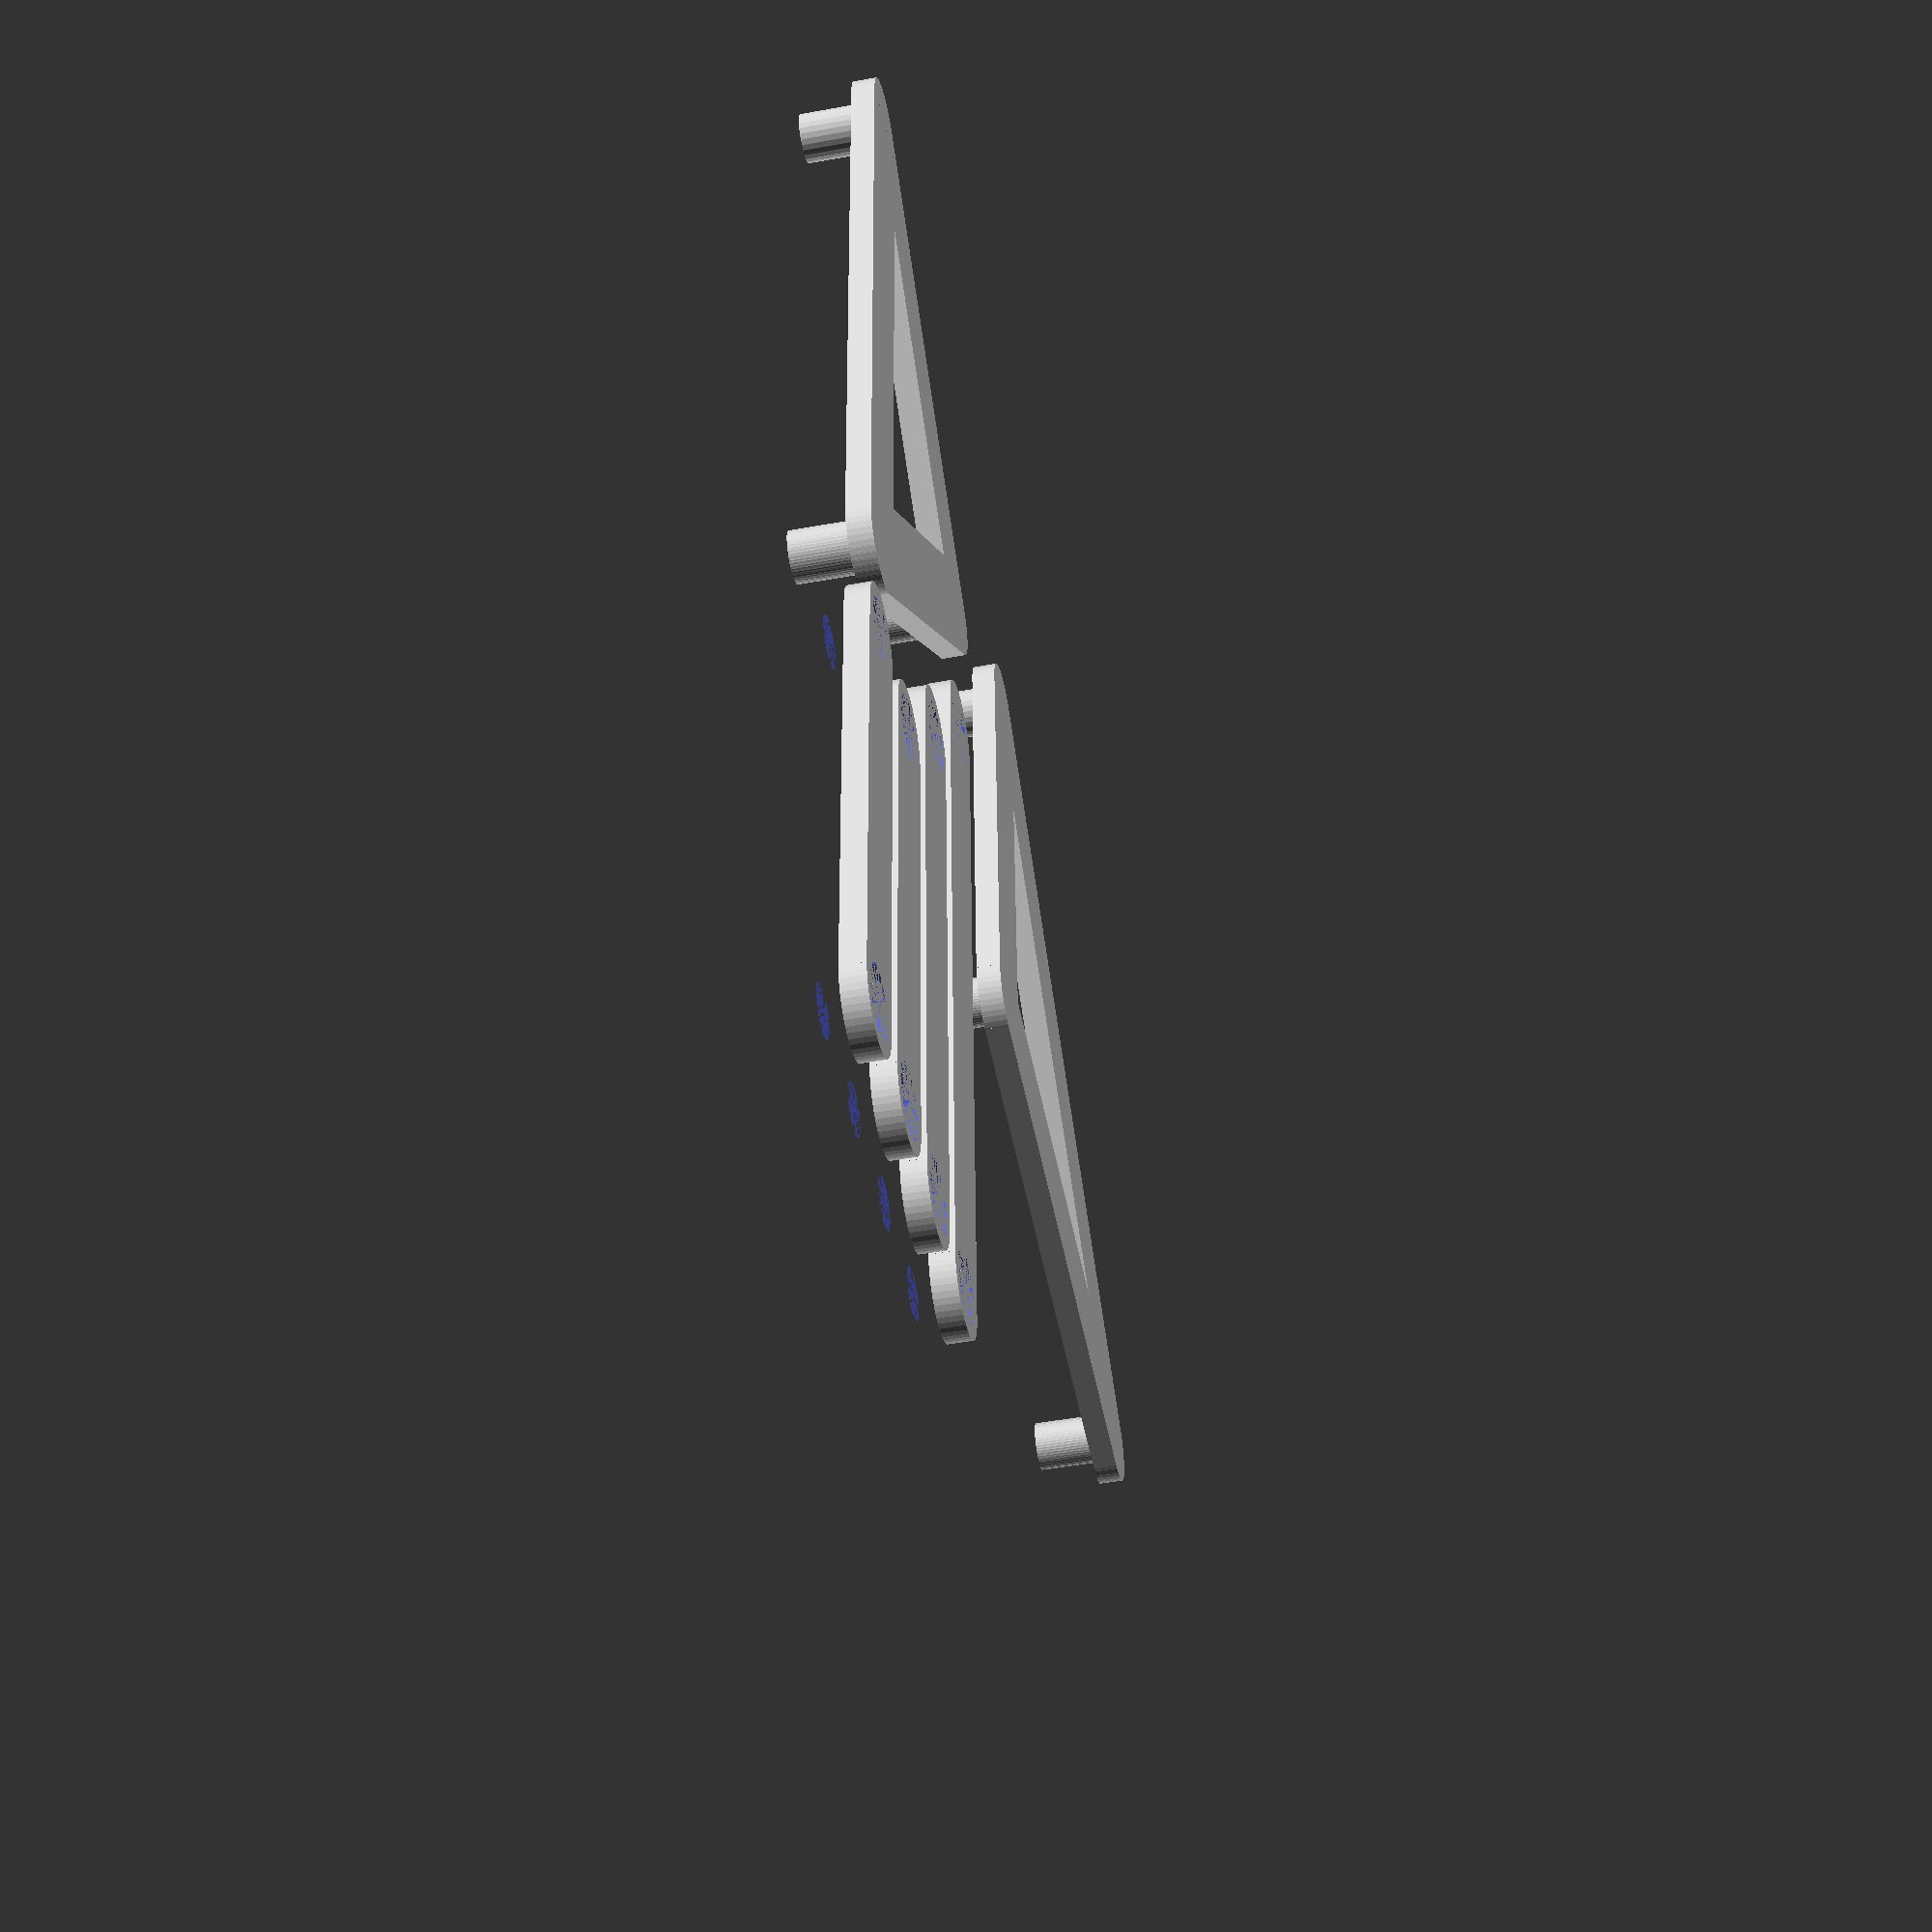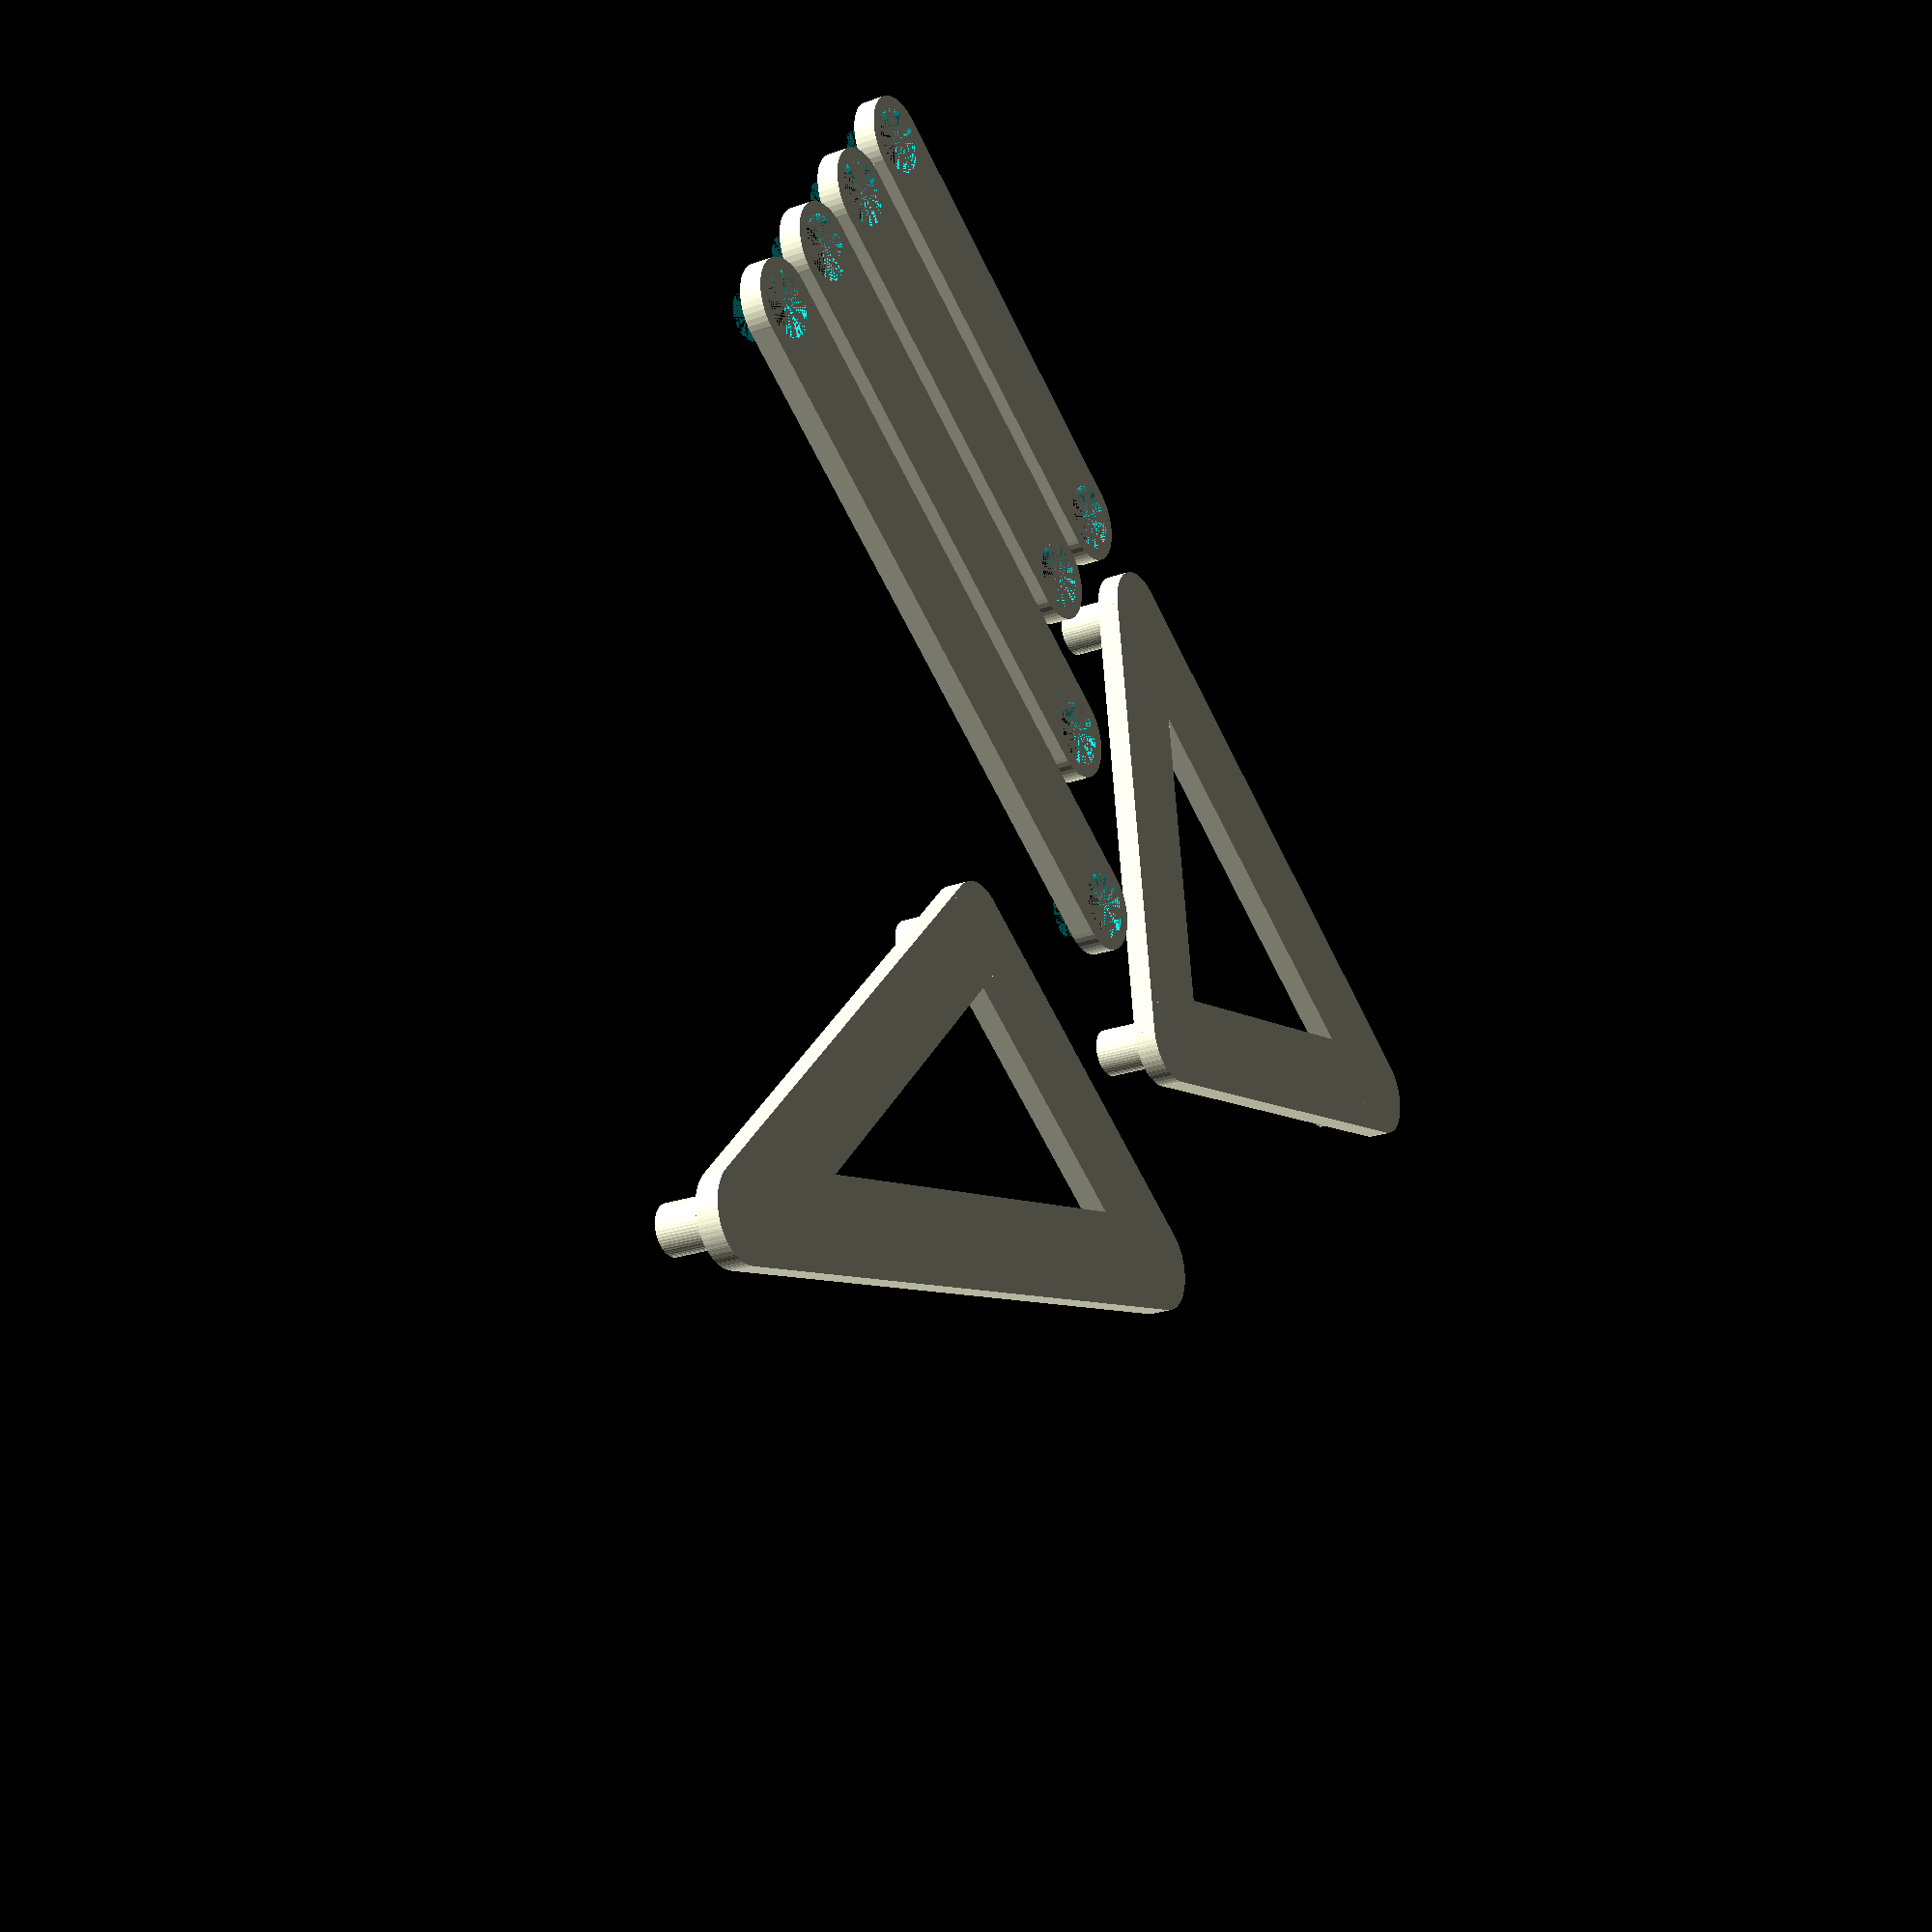
<openscad>
$fa=0.5;
$fs=0.5;

thickness=2;
width=8;
post_radius=2.5;

tol = 0.4;

module link(length, width=width, thickness=thickness, post_radius=post_radius, post_height=thickness,hole=false,label=false) {
	translate([0,-width/2,0])
		difference() {
			union() {
				cube([length, width, thickness]);

				translate([0,width/2,0])
					cylinder(h=thickness,r=width/2);

				translate([length,width/2,0])
					cylinder(h=thickness,r=width/2);

				translate([0,width/2,0])
					cylinder(h=post_height+thickness,r=post_radius-tol);

				translate([length,width/2,0])
					cylinder(h=post_height+thickness,r=post_radius-tol);

			}

			if (hole) {
				translate([0,width/2,0])
					cylinder(h=post_height+thickness,r=post_radius+tol);

				translate([length,width/2,0])
					cylinder(h=post_height+thickness,r=post_radius+tol);
			}
			
			if (label) {
				translate([length/2,width/8,3*thickness/4])
				linear_extrude(thickness/4)
					text(str(length),size=2);
			}
		}
}

module triangle(l1, l2, l3, width=width, thickness=thickness, post_height=thickness, post_radius=post_radius, hole=false, label=false) {
	link(l1, width=width, thickness=thickness, post_height=post_height, post_radius=post_radius, hole=hole, label=label);
	rotate([0,0,180-acos((l2*l2-l1*l1-l3*l3)/(2*l1*l3))])
		link(l3, width=width, thickness=thickness, post_height=post_height, post_radius=post_radius, hole=hole, label=label);
	translate([l1,0,0]) rotate([0,0,acos((l3*l3-l1*l1-l2*l2)/(2*l1*l2))])
		link(l2, width=width, thickness=thickness, post_height=post_height, post_radius=post_radius, hole=hole, label=label);
}

translate([50,0,0]) triangle(55.8,41.5,40.1, post_height=5,label=false);
translate([50,50,0]) triangle(36.7, 65.7, 49.0, post_height=5,label=false);

translate([0,00,0]) link(length=39.3,hole=true,label=false);
translate([0,10,0]) link(length=39.4,hole=true,label=false);
translate([0,20,0]) link(length=50.0,hole=true,label=false);
translate([0,30,0]) link(length=61.9,hole=true,label=false);

</openscad>
<views>
elev=228.1 azim=92.4 roll=78.4 proj=p view=wireframe
elev=22.9 azim=145.9 roll=121.5 proj=p view=wireframe
</views>
